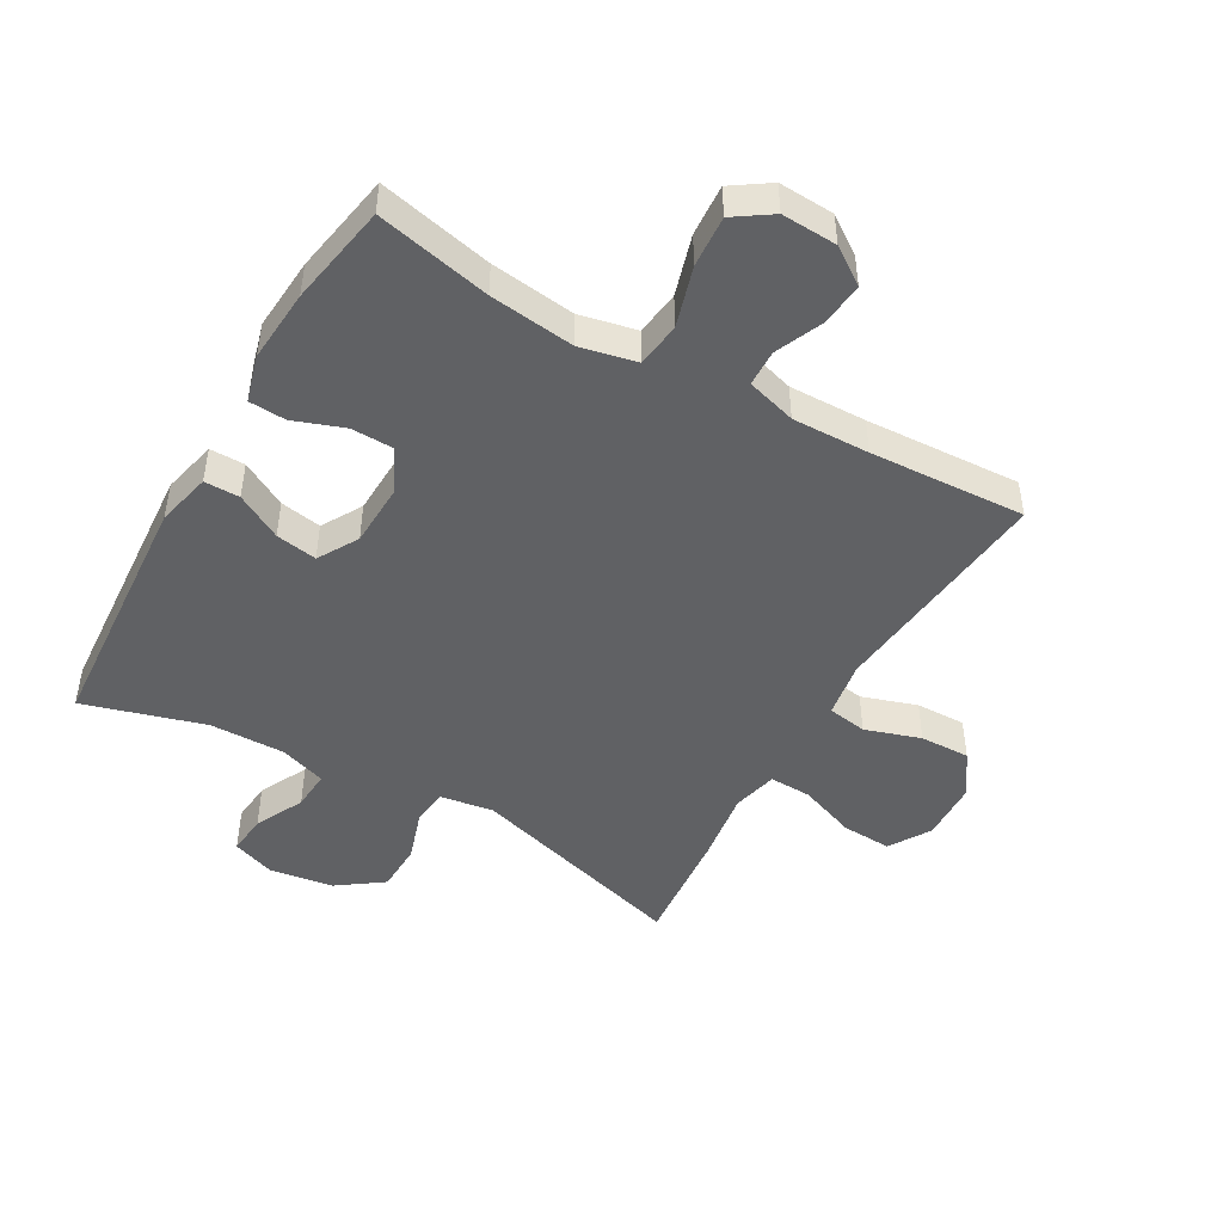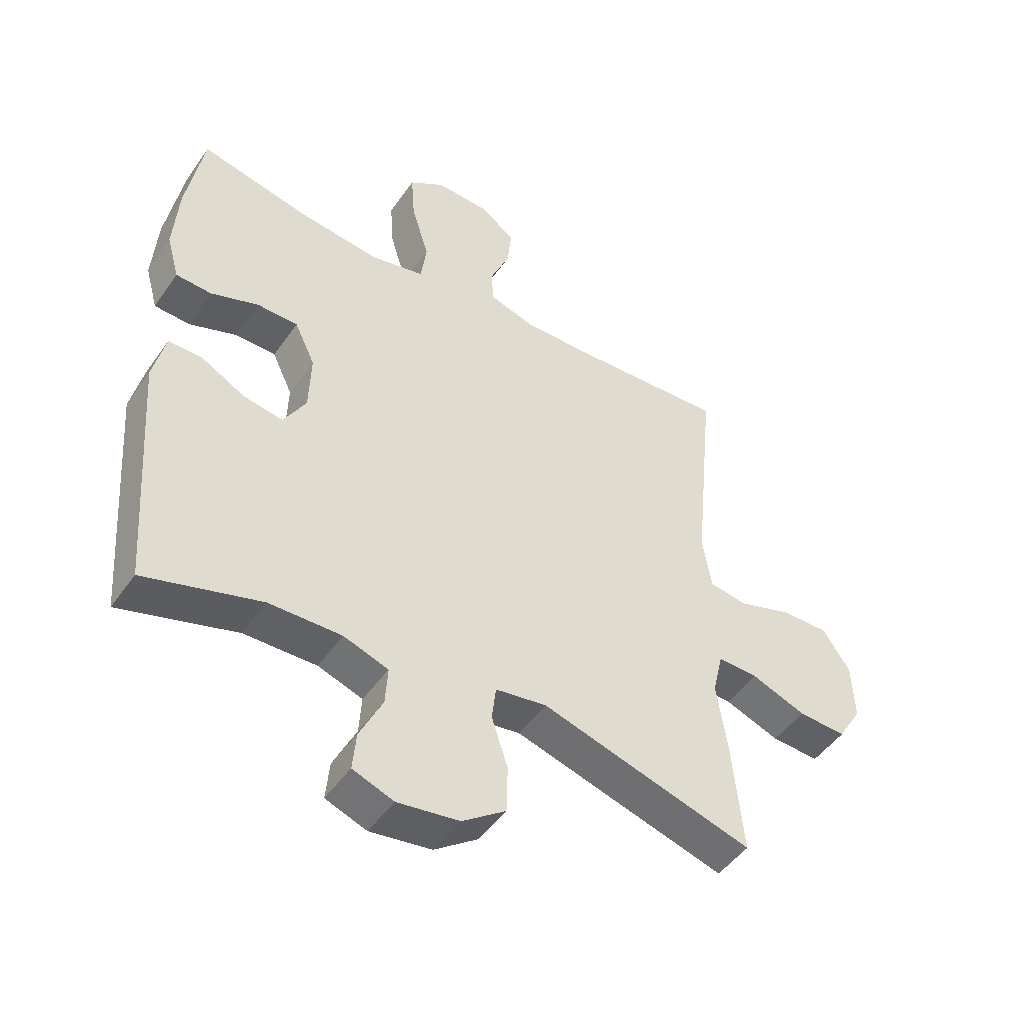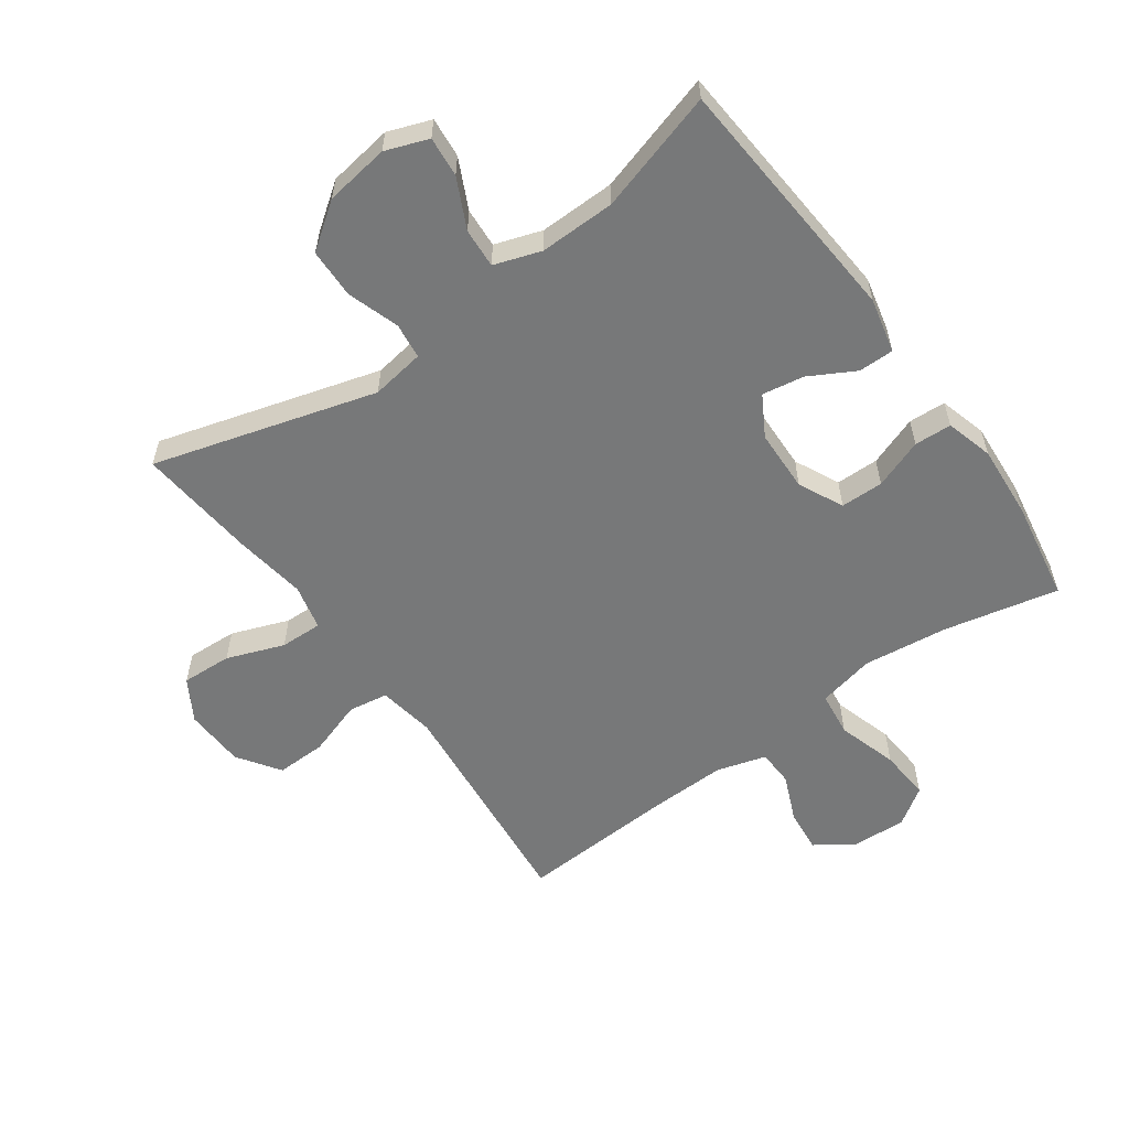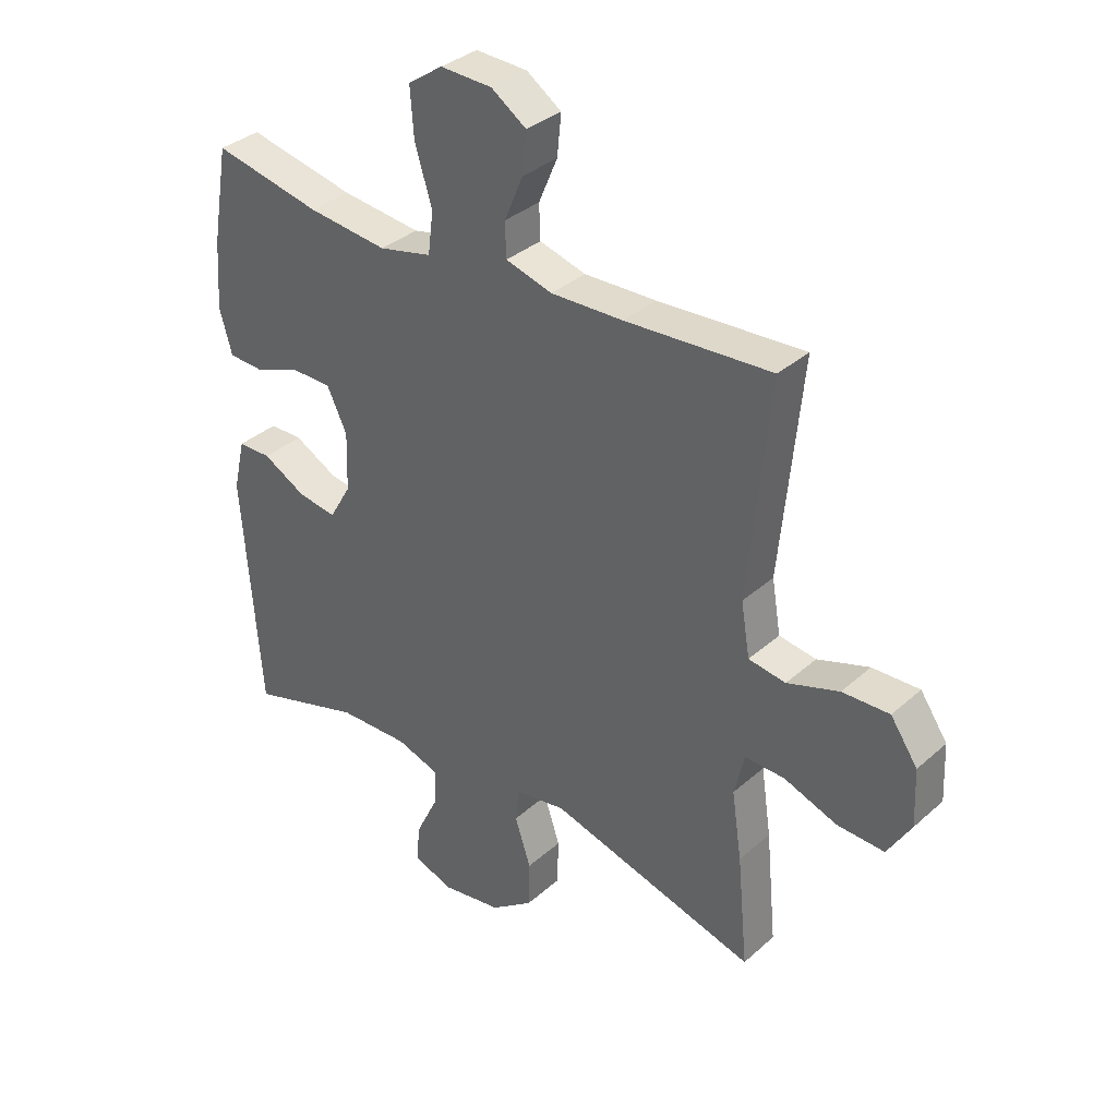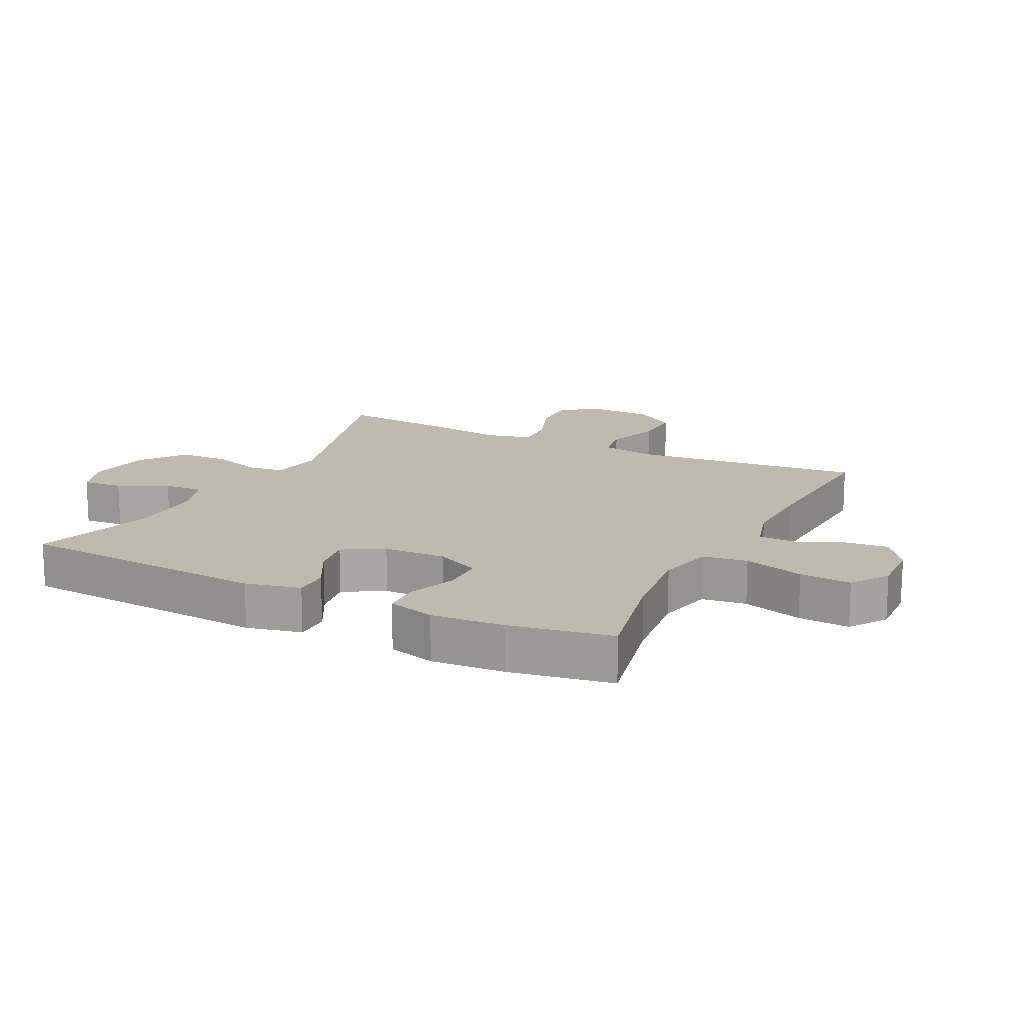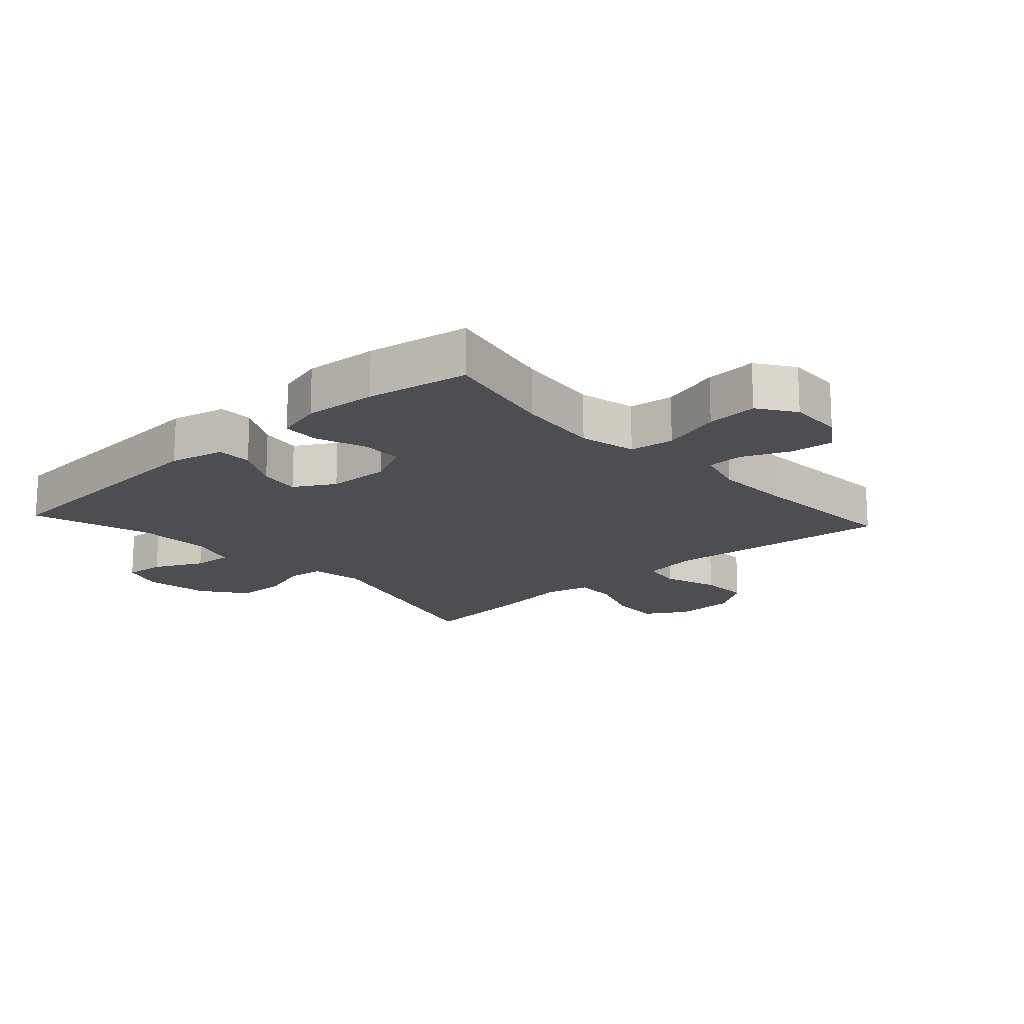
<metadata>
{"format":"obj","ext":"obj","renderer":"f3d","projection":"perspective","resolution":1024,"background":"white","views":[{"elev":-47.0,"azim":-29.9,"up":"+Y"},{"elev":-48.0,"azim":-33.3,"up":"+Z"},{"elev":-57.4,"azim":-144.3,"up":"+Y"},{"elev":34.5,"azim":40.3,"up":"+Z"},{"elev":15.8,"azim":-63.4,"up":"+Y"},{"elev":-16.9,"azim":-47.6,"up":"+Y"}]}
</metadata>
<code>
v 0.5 0.07 -0.5
v 0.147 0.07 -0.398
v 0.062 0.07 -0.411
v 0.055 0.07 -0.468
v 0.082 0.07 -0.55
v 0.08 0.07 -0.629
v 0.008 0.07 -0.681
v -0.094 0.07 -0.696
v -0.162 0.07 -0.671
v -0.156 0.07 -0.607
v -0.118 0.07 -0.529
v -0.114 0.07 -0.466
v -0.188 0.07 -0.441
v -0.308 0.07 -0.443
v -0.5 0.07 -0.5
v -0.53 0.07 -0.098
v -0.51 0.07 -0.011
v -0.454 0.07 -0.011
v -0.381 0.07 -0.051
v -0.315 0.07 -0.062
v -0.278 0.07 0.002
v -0.275 0.07 0.101
v -0.309 0.07 0.172
v -0.377 0.07 0.173
v -0.456 0.07 0.144
v -0.515 0.07 0.147
v -0.536 0.07 0.222
v -0.528 0.07 0.338
v -0.5 0.07 0.5
v -0.318 0.07 0.46
v -0.183 0.07 0.444
v -0.093 0.07 0.464
v -0.084 0.07 0.535
v -0.113 0.07 0.631
v -0.119 0.07 0.713
v -0.06 0.07 0.753
v 0.028 0.07 0.749
v 0.087 0.07 0.708
v 0.08 0.07 0.639
v 0.048 0.07 0.564
v 0.05 0.07 0.506
v 0.129 0.07 0.483
v 0.252 0.07 0.486
v 0.5 0.07 0.5
v 0.464 0.07 0.135
v 0.479 0.07 0.045
v 0.542 0.07 0.035
v 0.63 0.07 0.064
v 0.71 0.07 0.066
v 0.756 0.07 -0.001
v 0.76 0.07 -0.098
v 0.72 0.07 -0.164
v 0.64 0.07 -0.16
v 0.549 0.07 -0.126
v 0.482 0.07 -0.124
v 0.465 0.07 -0.196
v 0.482 0.07 -0.311
v 0.5 0 -0.5
v 0.147 0 -0.398
v 0.062 0 -0.411
v 0.055 0 -0.468
v 0.082 0 -0.55
v 0.08 0 -0.629
v 0.008 0 -0.681
v -0.094 0 -0.696
v -0.162 0 -0.671
v -0.156 0 -0.607
v -0.118 0 -0.529
v -0.114 0 -0.466
v -0.188 0 -0.441
v -0.308 0 -0.443
v -0.5 0 -0.5
v -0.53 0 -0.098
v -0.51 0 -0.011
v -0.454 0 -0.011
v -0.381 0 -0.051
v -0.315 0 -0.062
v -0.278 0 0.002
v -0.275 0 0.101
v -0.309 0 0.172
v -0.377 0 0.173
v -0.456 0 0.144
v -0.515 0 0.147
v -0.536 0 0.222
v -0.528 0 0.338
v -0.5 0 0.5
v -0.318 0 0.46
v -0.183 0 0.444
v -0.093 0 0.464
v -0.084 0 0.535
v -0.113 0 0.631
v -0.119 0 0.713
v -0.06 0 0.753
v 0.028 0 0.749
v 0.087 0 0.708
v 0.08 0 0.639
v 0.048 0 0.564
v 0.05 0 0.506
v 0.129 0 0.483
v 0.252 0 0.486
v 0.5 0 0.5
v 0.464 0 0.135
v 0.479 0 0.045
v 0.542 0 0.035
v 0.63 0 0.064
v 0.71 0 0.066
v 0.756 0 -0.001
v 0.76 0 -0.098
v 0.72 0 -0.164
v 0.64 0 -0.16
v 0.549 0 -0.126
v 0.482 0 -0.124
v 0.465 0 -0.196
v 0.482 0 -0.311
f 56 57 1 2
f 55 56 2 3
f 51 52 53 54
f 51 54 55
f 50 51 55
f 47 48 49 50
f 46 47 50 55
f 45 46 55 3
f 43 44 45 3
f 37 38 39 40
f 37 40 41
f 36 37 41
f 33 34 35 36
f 33 36 41
f 32 33 41 42
f 27 28 29 30
f 27 30 31
f 24 25 26 27
f 23 24 27 31
f 22 23 31 32
f 16 17 18 19
f 14 15 16 19
f 13 14 19 20
f 12 13 20 21
f 8 9 10 11
f 8 11 12
f 7 8 12
f 4 5 6 7
f 3 4 7 12
f 22 32 42 43
f 21 22 43
f 3 12 21 43
f 59 58 114 113
f 60 59 113 112
f 111 110 109 108
f 112 111 108
f 112 108 107
f 107 106 105 104
f 112 107 104 103
f 60 112 103 102
f 60 102 101 100
f 97 96 95 94
f 98 97 94
f 98 94 93
f 93 92 91 90
f 98 93 90
f 99 98 90 89
f 87 86 85 84
f 88 87 84
f 84 83 82 81
f 88 84 81 80
f 89 88 80 79
f 76 75 74 73
f 76 73 72 71
f 77 76 71 70
f 78 77 70 69
f 68 67 66 65
f 69 68 65
f 69 65 64
f 64 63 62 61
f 69 64 61 60
f 100 99 89 79
f 100 79 78
f 100 78 69 60
f 1 58 59 2
f 2 59 60 3
f 3 60 61 4
f 4 61 62 5
f 5 62 63 6
f 6 63 64 7
f 7 64 65 8
f 8 65 66 9
f 9 66 67 10
f 10 67 68 11
f 11 68 69 12
f 12 69 70 13
f 13 70 71 14
f 14 71 72 15
f 15 72 73 16
f 16 73 74 17
f 17 74 75 18
f 18 75 76 19
f 19 76 77 20
f 20 77 78 21
f 21 78 79 22
f 22 79 80 23
f 23 80 81 24
f 24 81 82 25
f 25 82 83 26
f 26 83 84 27
f 27 84 85 28
f 28 85 86 29
f 29 86 87 30
f 30 87 88 31
f 31 88 89 32
f 32 89 90 33
f 33 90 91 34
f 34 91 92 35
f 35 92 93 36
f 36 93 94 37
f 37 94 95 38
f 38 95 96 39
f 39 96 97 40
f 40 97 98 41
f 41 98 99 42
f 42 99 100 43
f 43 100 101 44
f 44 101 102 45
f 45 102 103 46
f 46 103 104 47
f 47 104 105 48
f 48 105 106 49
f 49 106 107 50
f 50 107 108 51
f 51 108 109 52
f 52 109 110 53
f 53 110 111 54
f 54 111 112 55
f 55 112 113 56
f 56 113 114 57
f 57 114 58 1

</code>
